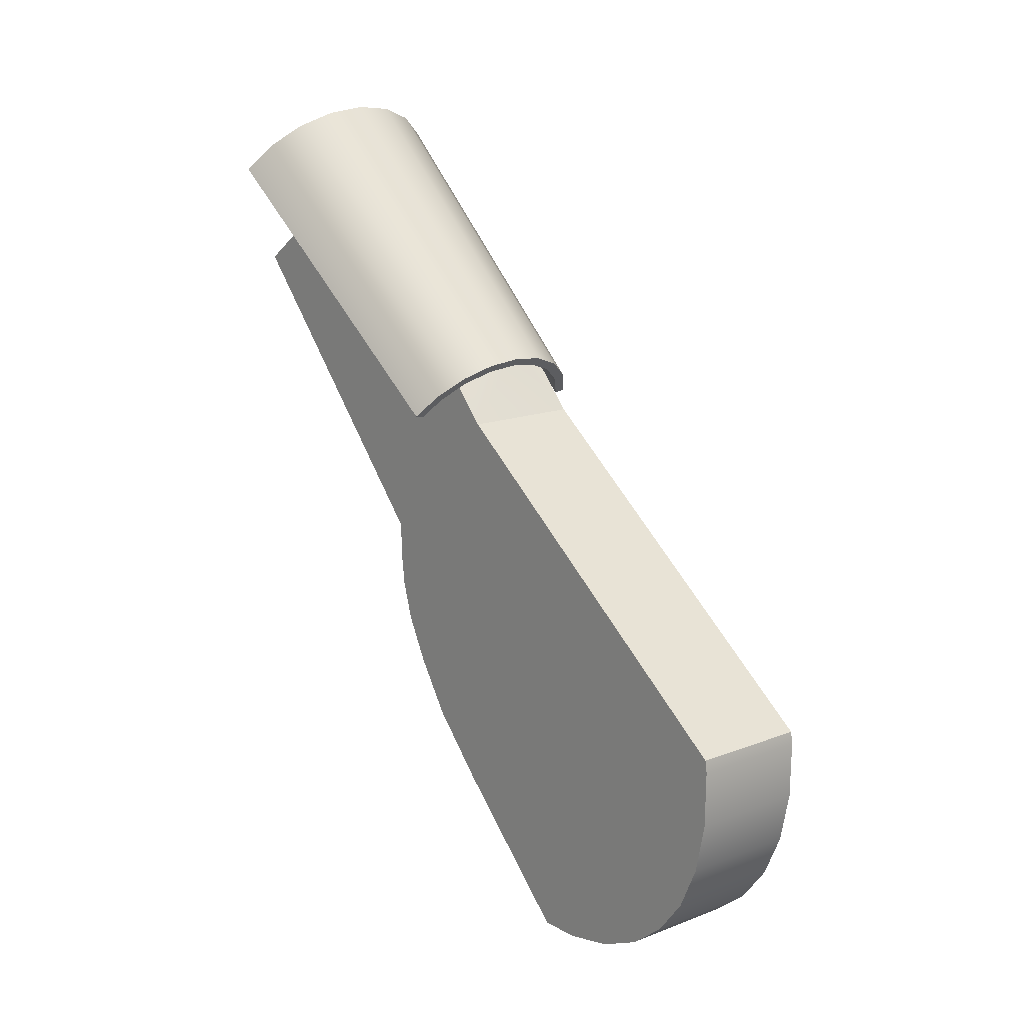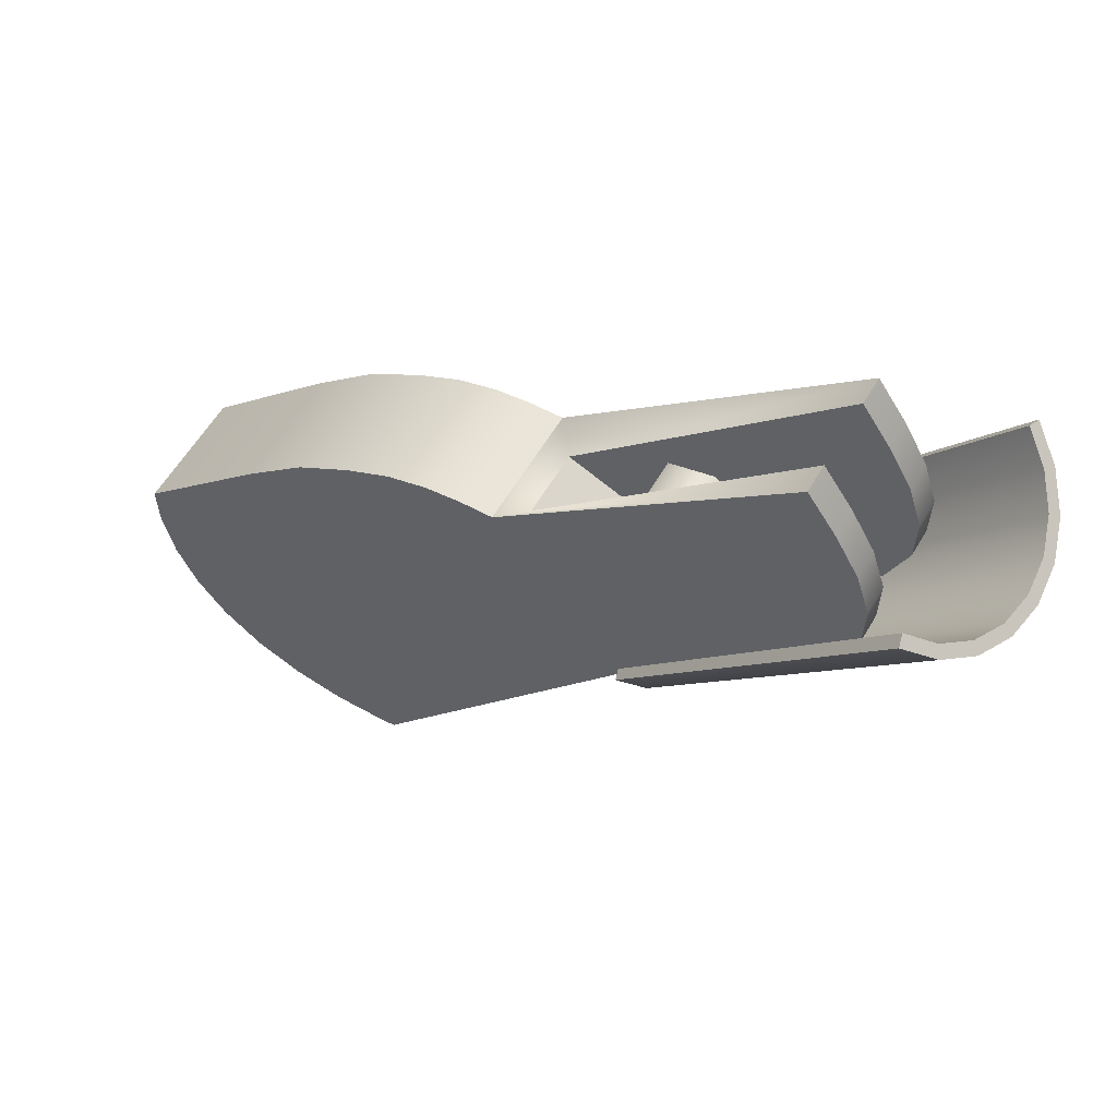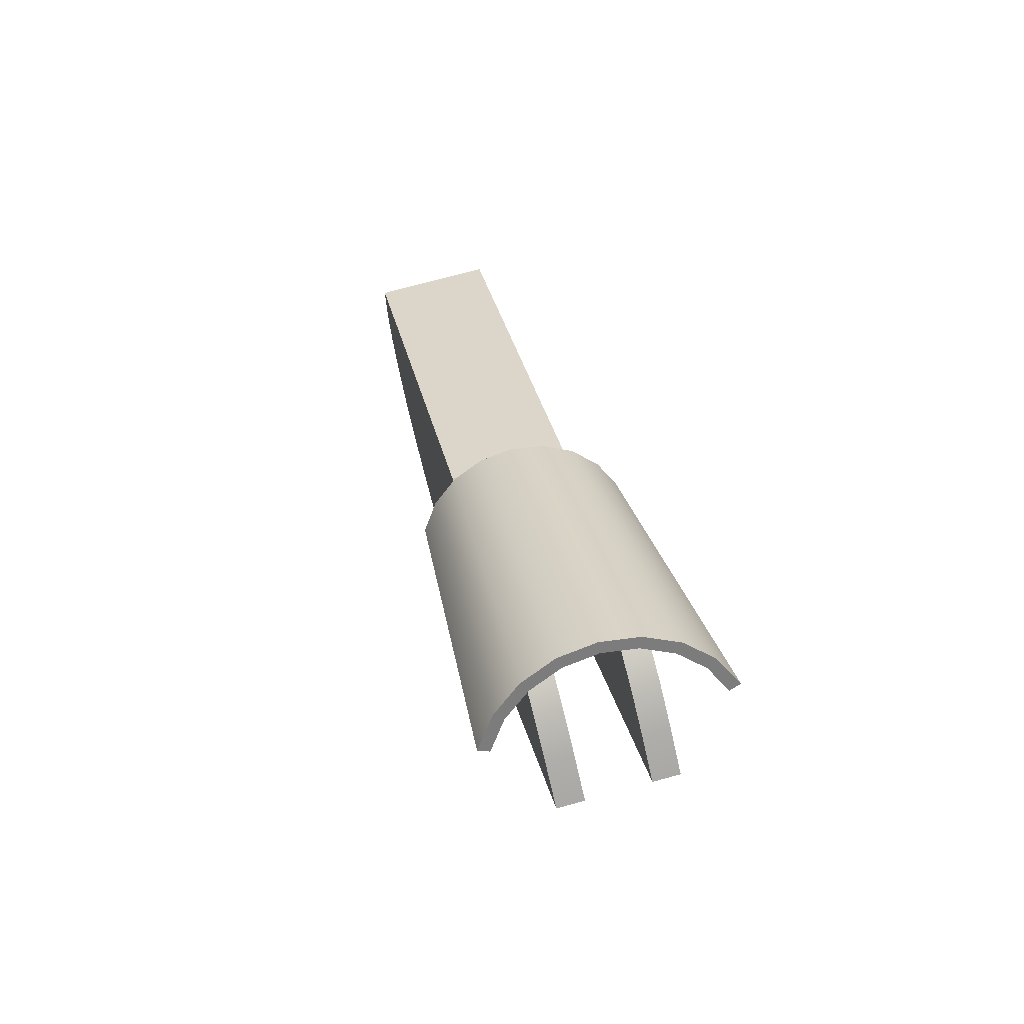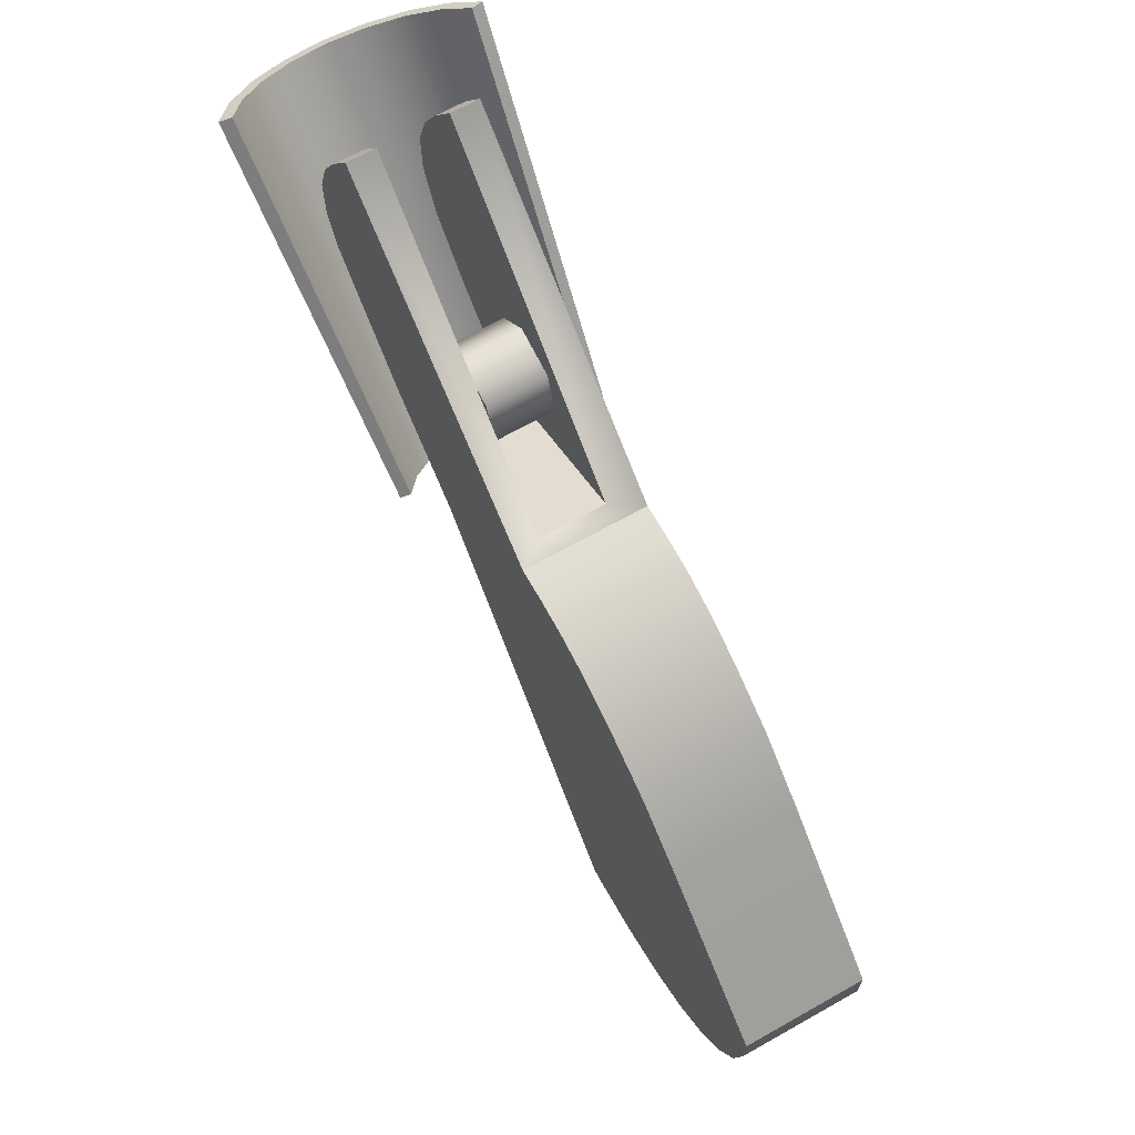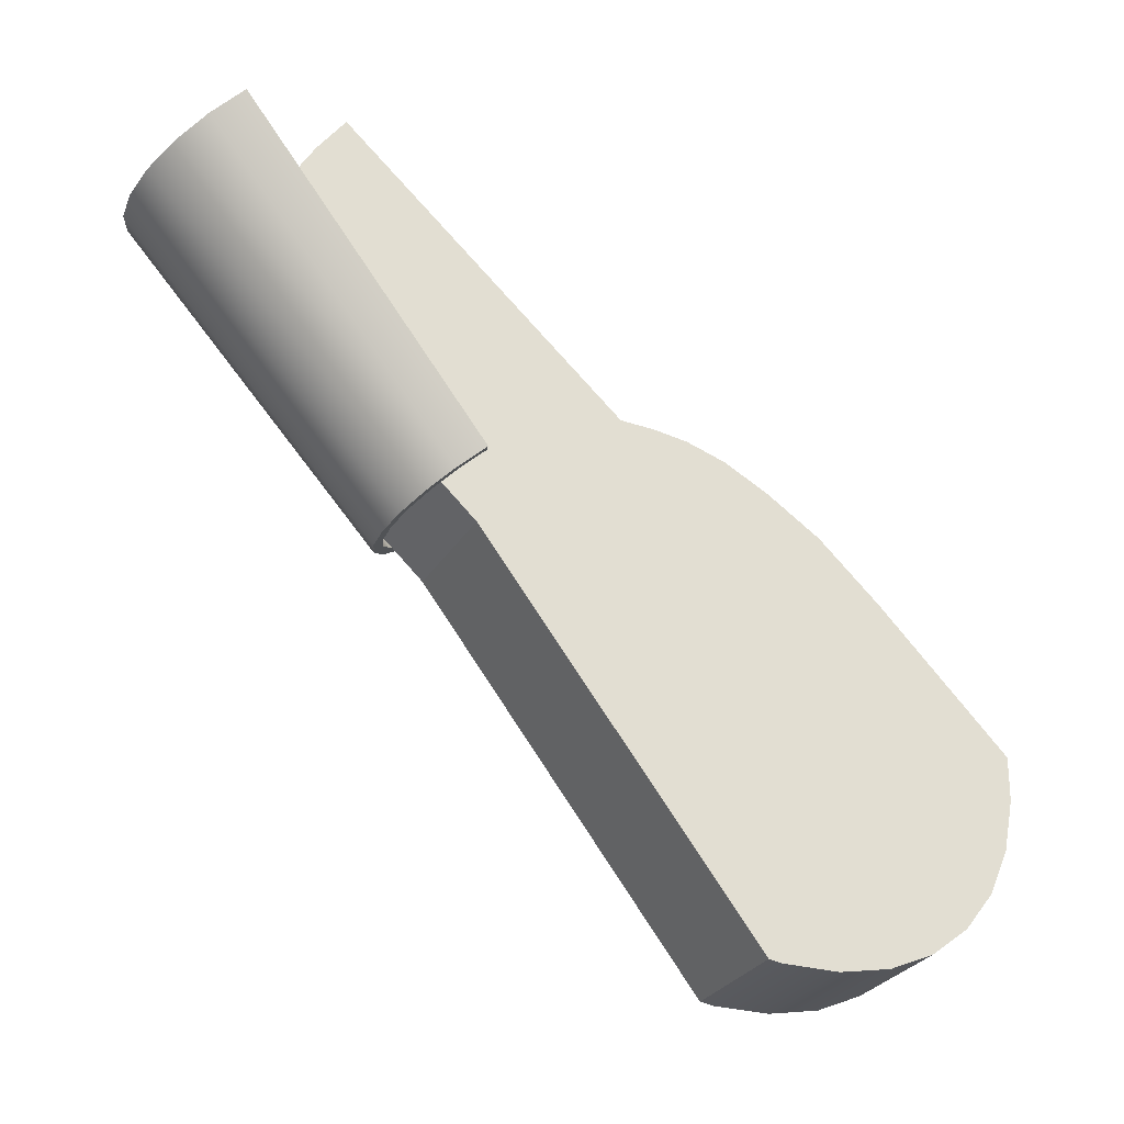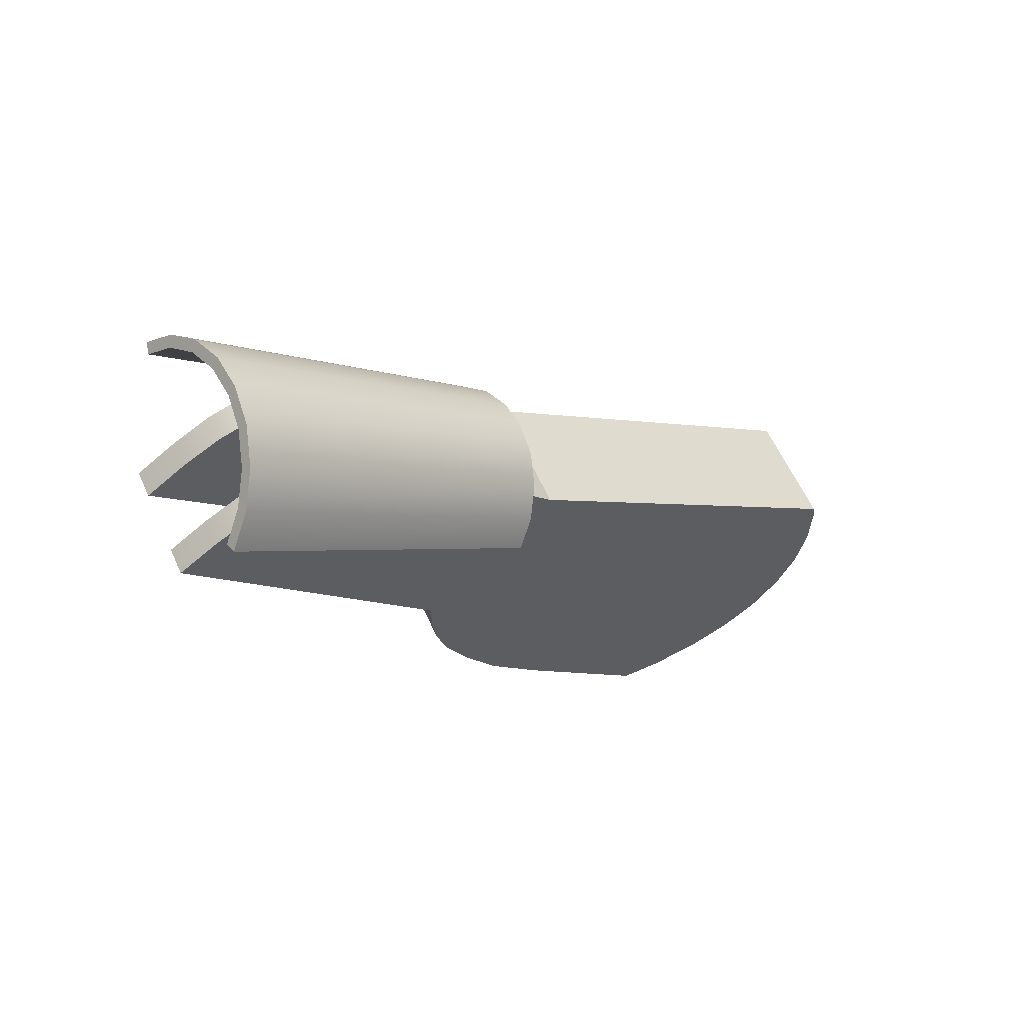
<metadata>
{"format":"obj","ext":"obj","renderer":"f3d","projection":"perspective","resolution":1024,"background":"white","views":[{"elev":15.1,"azim":-39.4,"up":"+Z"},{"elev":57.7,"azim":-60.0,"up":"+Y"},{"elev":71.4,"azim":164.5,"up":"+Z"},{"elev":66.7,"azim":150.5,"up":"+Y"},{"elev":-28.9,"azim":64.4,"up":"+Y"},{"elev":60.3,"azim":-114.3,"up":"+Z"}]}
</metadata>
<code>
v  0.0758 -0.1427 -0.299
v  0.0758 -0.1434 -0.3397
v  -0.0723 -0.1434 -0.3397
v  -0.0723 -0.1427 -0.299
v  0.0758 -0.1486 -0.3825
v  -0.0723 -0.1486 -0.3826
v  0.0758 -0.1628 -0.4299
v  -0.0723 -0.1628 -0.4299
v  0.0758 -0.1904 -0.484
v  -0.0723 -0.1904 -0.484
v  0.0758 -0.2329 -0.5499
v  -0.0723 -0.2329 -0.5499
v  0.0758 -0.3007 -0.6241
v  -0.0723 -0.3007 -0.6241
v  -0.0723 -0.4599 -0.7833
v  0.0758 -0.4599 -0.7833
v  0.0758 -0.3156 -0.1261
v  -0.0723 -0.3156 -0.1261
v  -0.0723 -0.7485 -0.4608
v  0.0758 -0.7485 -0.4608
v  0.0418 -0.1621 0.0425
v  0.0758 -0.1621 0.0425
v  0.0758 -0.1001 0.0956
v  0.0418 -0.1001 0.0956
v  0.0758 -0.0426 0.1198
v  0.0418 -0.0426 0.1198
v  0.0758 0.0113 0.1208
v  0.0418 0.0113 0.1208
v  0.0758 0.0624 0.1044
v  0.0418 0.0624 0.1044
v  0.0758 0.1117 0.0763
v  0.0758 0.16 0.0425
v  0.0418 0.16 0.0425
v  0.0418 0.1117 0.0763
v  -0.0723 -0.1001 0.0956
v  -0.0723 -0.1621 0.0425
v  -0.0385 -0.1621 0.0425
v  -0.0385 -0.1001 0.0956
v  -0.0385 -0.0426 0.1198
v  -0.0723 -0.0426 0.1198
v  -0.0723 0.0113 0.1208
v  -0.0385 0.0113 0.1208
v  -0.0723 0.0624 0.1044
v  -0.0385 0.0624 0.1044
v  -0.0723 0.16 0.0425
v  -0.0723 0.1117 0.0763
v  -0.0385 0.1117 0.0763
v  -0.0385 0.16 0.0425
v  -0.0385 -0.1538 -0.2714
v  -0.0385 -0.2513 -0.0468
v  0.0418 -0.2513 -0.0468
v  0.0418 -0.1538 -0.2714
v  0.0758 -0.5126 -0.7825
v  -0.0723 -0.5126 -0.7825
v  0.0758 -0.5753 -0.7695
v  -0.0723 -0.5753 -0.7695
v  0.0758 -0.6303 -0.7448
v  -0.0723 -0.6303 -0.7448
v  0.0758 -0.6763 -0.709
v  -0.0723 -0.6763 -0.709
v  0.0758 -0.7121 -0.663
v  -0.0723 -0.7121 -0.663
v  0.0758 -0.7368 -0.608
v  -0.0723 -0.7368 -0.608
v  0.0758 -0.7498 -0.5452
v  -0.0723 -0.7498 -0.5452
v  0.0758 -0.7509 -0.4763
v  -0.0723 -0.7509 -0.4763
v  0.1283 -0.2543 -0.1151
v  0.1508 0.1007 0.1829
v  0.1264 0.0749 0.215
v  0.1076 -0.2762 -0.0879
v  0.137 0.1043 0.1785
v  0.1148 0.0808 0.2076
v  0.1166 -0.2513 -0.1188
v  0.0978 -0.2712 -0.0941
v  0.0908 0.0547 0.24
v  0.0774 -0.2933 -0.0667
v  0.0826 0.0625 0.2302
v  0.0704 -0.2867 -0.0749
v  0.0472 0.0421 0.2556
v  0.0405 -0.304 -0.0535
v  0.0431 0.0511 0.2444
v  0.037 -0.2963 -0.063
v  -0.0003 0.0383 0.2604
v  0.0002 -0.3072 -0.0494
v  0 0.0476 0.2487
v  0.0005 -0.2993 -0.0593
v  -0.0475 0.0434 0.2539
v  -0.0398 -0.3029 -0.0548
v  -0.0428 0.0523 0.2429
v  -0.0358 -0.2953 -0.0642
v  -0.0902 0.0572 0.2369
v  -0.0759 -0.2912 -0.0693
v  -0.0814 0.0648 0.2275
v  -0.0685 -0.2848 -0.0773
v  -0.1243 0.0783 0.2107
v  -0.1049 -0.2733 -0.0915
v  -0.1124 0.0839 0.2037
v  -0.0947 -0.2686 -0.0974
v  -0.147 0.1048 0.1778
v  -0.1241 -0.2508 -0.1194
v  -0.1329 0.108 0.1739
v  -0.1121 -0.2482 -0.1227
v  -0.0377 -0.0533 -0.0958
v  -0.0377 -0.0678 -0.15
v  -0.0377 -0.1221 -0.1646
v  -0.0377 -0.1618 -0.1249
v  -0.0377 -0.1473 -0.0706
v  -0.0377 -0.093 -0.056
v  0.0342 -0.1618 -0.1249
v  0.0342 -0.1473 -0.0706
v  0.0342 -0.1221 -0.1646
v  0.0342 -0.0678 -0.15
v  0.0342 -0.0533 -0.0958
v  0.0342 -0.093 -0.056
g Line004
f 1 2 3
f 3 4 1
f 2 5 6
f 6 3 2
f 5 7 8
f 8 6 5
f 7 9 10
f 10 8 7
f 9 11 12
f 12 10 9
f 11 13 14
f 14 12 11
f 15 14 13
f 13 16 15
f 17 18 19
f 19 20 17
f 21 22 23
f 23 24 21
f 24 23 25
f 25 26 24
f 26 25 27
f 27 28 26
f 27 29 30
f 30 28 27
f 31 32 33
f 33 34 31
f 29 31 34
f 34 30 29
f 35 36 37
f 37 38 35
f 39 40 35
f 35 38 39
f 41 40 39
f 39 42 41
f 43 41 42
f 42 44 43
f 45 46 47
f 47 48 45
f 47 46 43
f 43 44 47
f 49 50 51
f 51 52 49
f 15 16 53
f 53 54 15
f 54 53 55
f 55 56 54
f 55 57 58
f 58 56 55
f 57 59 60
f 60 58 57
f 60 59 61
f 61 62 60
f 61 63 64
f 64 62 61
f 64 63 65
f 65 66 64
f 66 65 67
f 67 68 66
f 20 19 68
f 68 67 20
f 67 65 63
f 20 67 63
f 20 63 61
f 20 61 59
f 20 59 57
f 20 57 55
f 20 55 53
f 20 53 16
f 20 16 13
f 20 13 11
f 20 11 9
f 20 9 7
f 20 7 5
f 20 5 2
f 20 2 1
f 17 20 1
f 22 17 1
f 23 22 1
f 25 23 1
f 27 25 1
f 29 27 1
f 31 29 1
f 31 1 32
f 64 66 68
f 64 68 19
f 62 64 19
f 60 62 19
f 58 60 19
f 56 58 19
f 54 56 19
f 15 54 19
f 14 15 19
f 12 14 19
f 10 12 19
f 8 10 19
f 6 8 19
f 3 6 19
f 4 3 19
f 4 19 18
f 4 18 36
f 4 36 35
f 4 35 40
f 4 40 41
f 4 41 43
f 4 43 46
f 4 46 45
f 45 48 49
f 4 45 49
f 4 49 52
f 1 4 52
f 32 1 52
f 32 52 33
f 50 37 36
f 50 36 18
f 51 50 18
f 51 18 17
f 51 17 22
f 51 22 21
f 42 39 38
f 44 42 38
f 47 44 38
f 47 38 37
f 47 37 50
f 47 50 49
f 47 49 48
f 24 26 28
f 24 28 30
f 24 30 34
f 21 24 34
f 51 21 34
f 52 51 34
f 52 34 33
f 69 70 71
f 71 72 69
f 70 73 74
f 74 71 70
f 73 75 76
f 76 74 73
f 75 69 72
f 72 76 75
f 72 71 77
f 77 78 72
f 71 74 79
f 79 77 71
f 74 76 80
f 80 79 74
f 76 72 78
f 78 80 76
f 78 77 81
f 81 82 78
f 77 79 83
f 83 81 77
f 79 80 84
f 84 83 79
f 80 78 82
f 82 84 80
f 82 81 85
f 85 86 82
f 81 83 87
f 87 85 81
f 83 84 88
f 88 87 83
f 84 82 86
f 86 88 84
f 86 85 89
f 89 90 86
f 85 87 91
f 91 89 85
f 87 88 92
f 92 91 87
f 88 86 90
f 90 92 88
f 90 89 93
f 93 94 90
f 89 91 95
f 95 93 89
f 91 92 96
f 96 95 91
f 92 90 94
f 94 96 92
f 94 93 97
f 97 98 94
f 93 95 99
f 99 97 93
f 95 96 100
f 100 99 95
f 96 94 98
f 98 100 96
f 98 97 101
f 101 102 98
f 97 99 103
f 103 101 97
f 99 100 104
f 104 103 99
f 100 98 102
f 102 104 100
f 73 70 69
f 69 75 73
f 102 101 103
f 103 104 102
f 105 106 107
f 107 108 109
f 105 107 109
f 110 105 109
f 109 108 111
f 111 112 109
f 108 107 113
f 113 111 108
f 107 106 114
f 114 113 107
f 106 105 115
f 115 114 106
f 105 110 116
f 116 115 105
f 110 109 112
f 112 116 110
f 112 111 113
f 113 114 115
f 112 113 115
f 116 112 115

</code>
